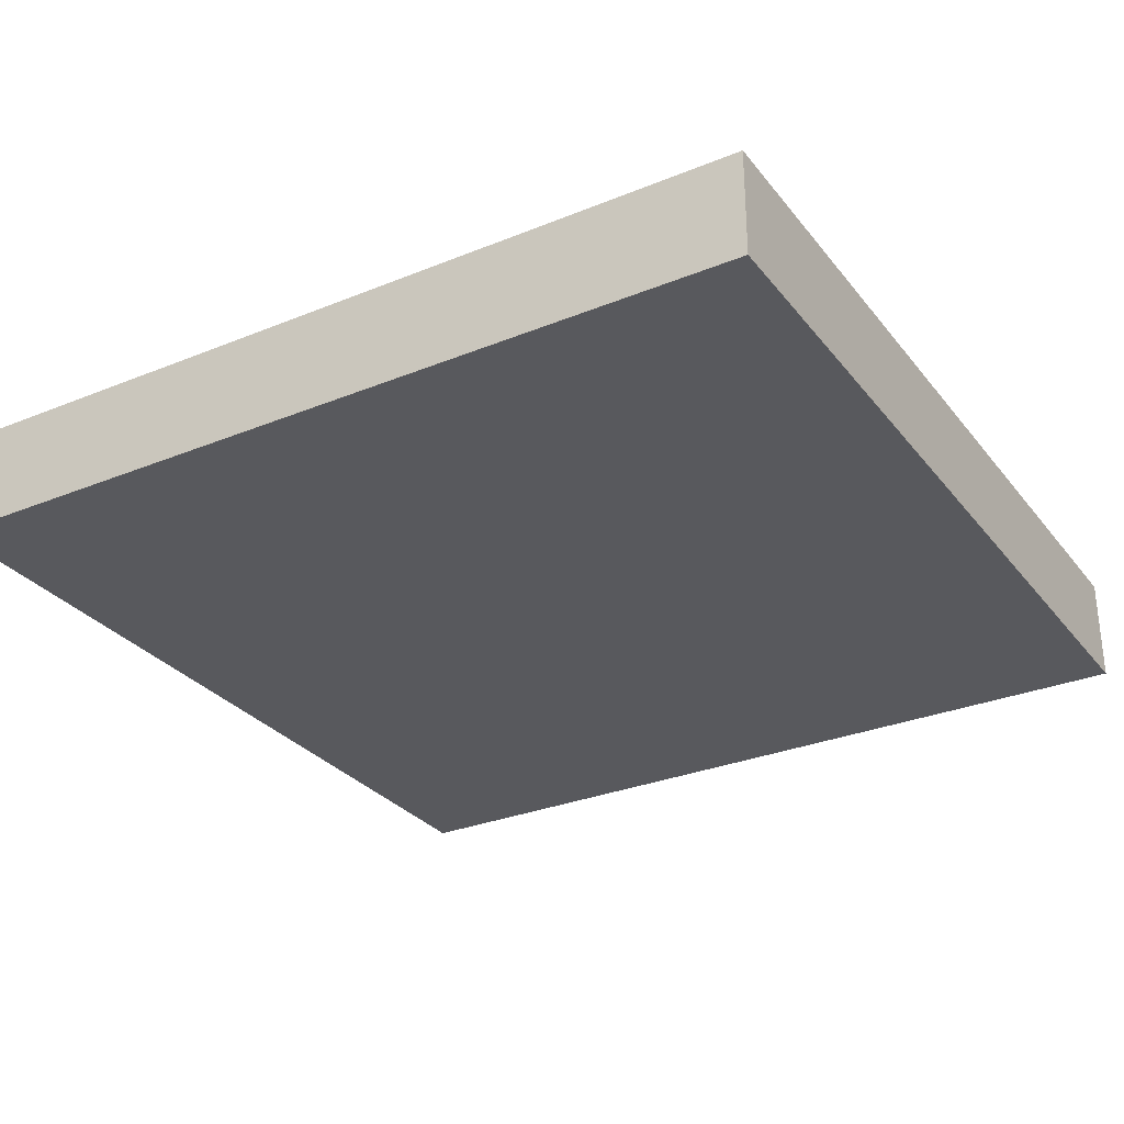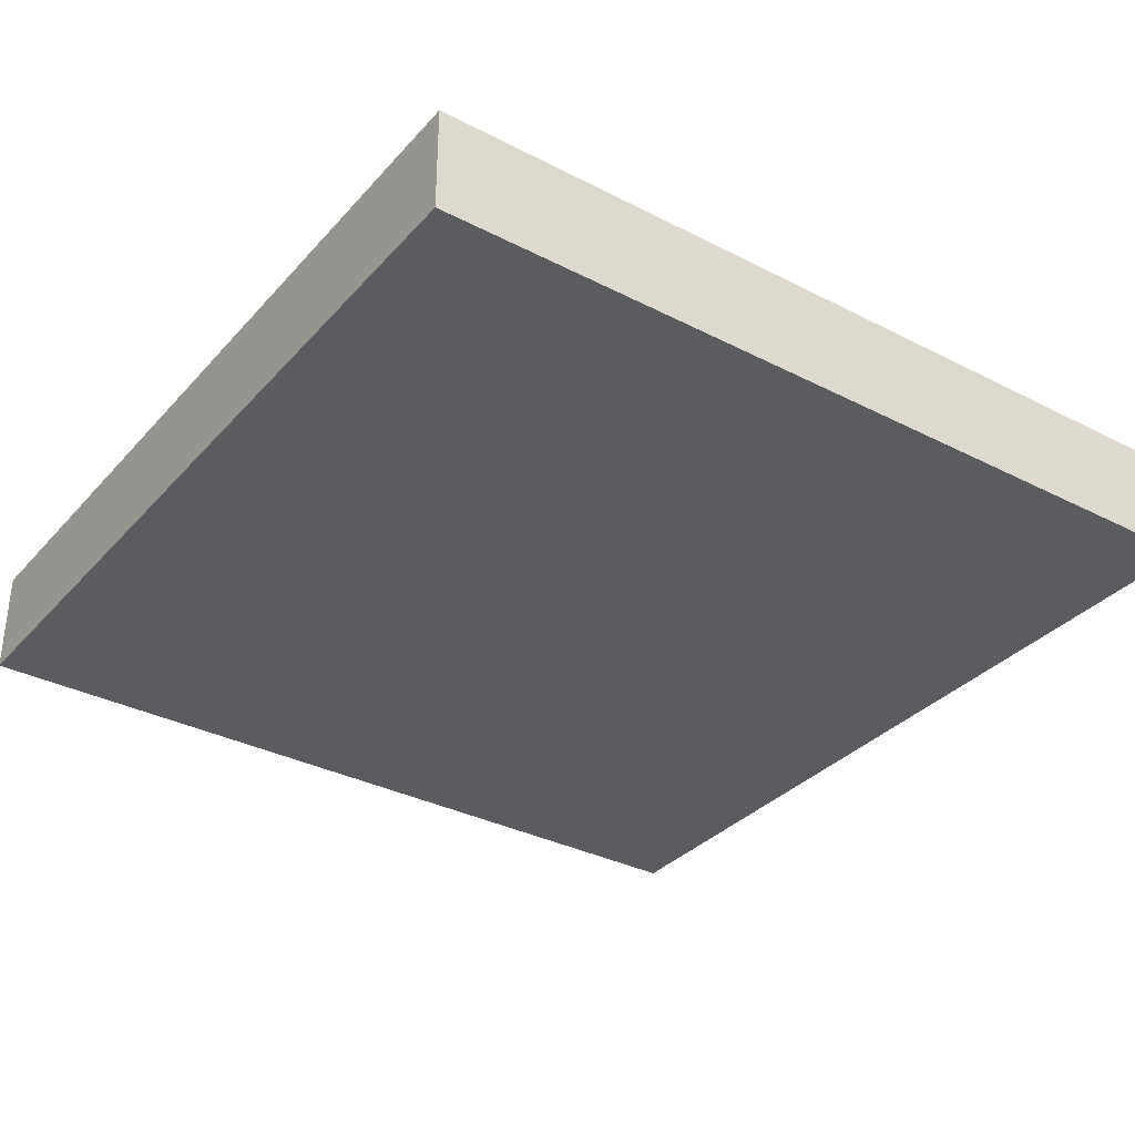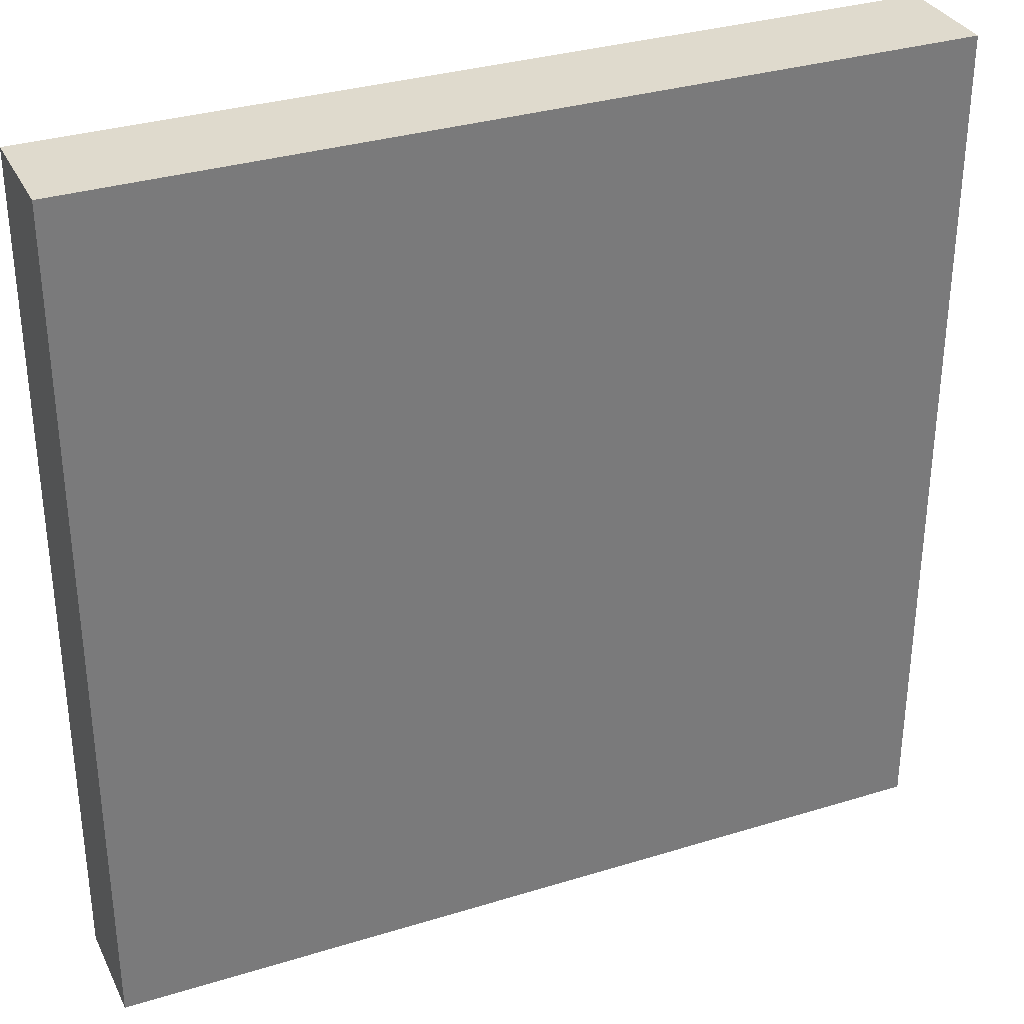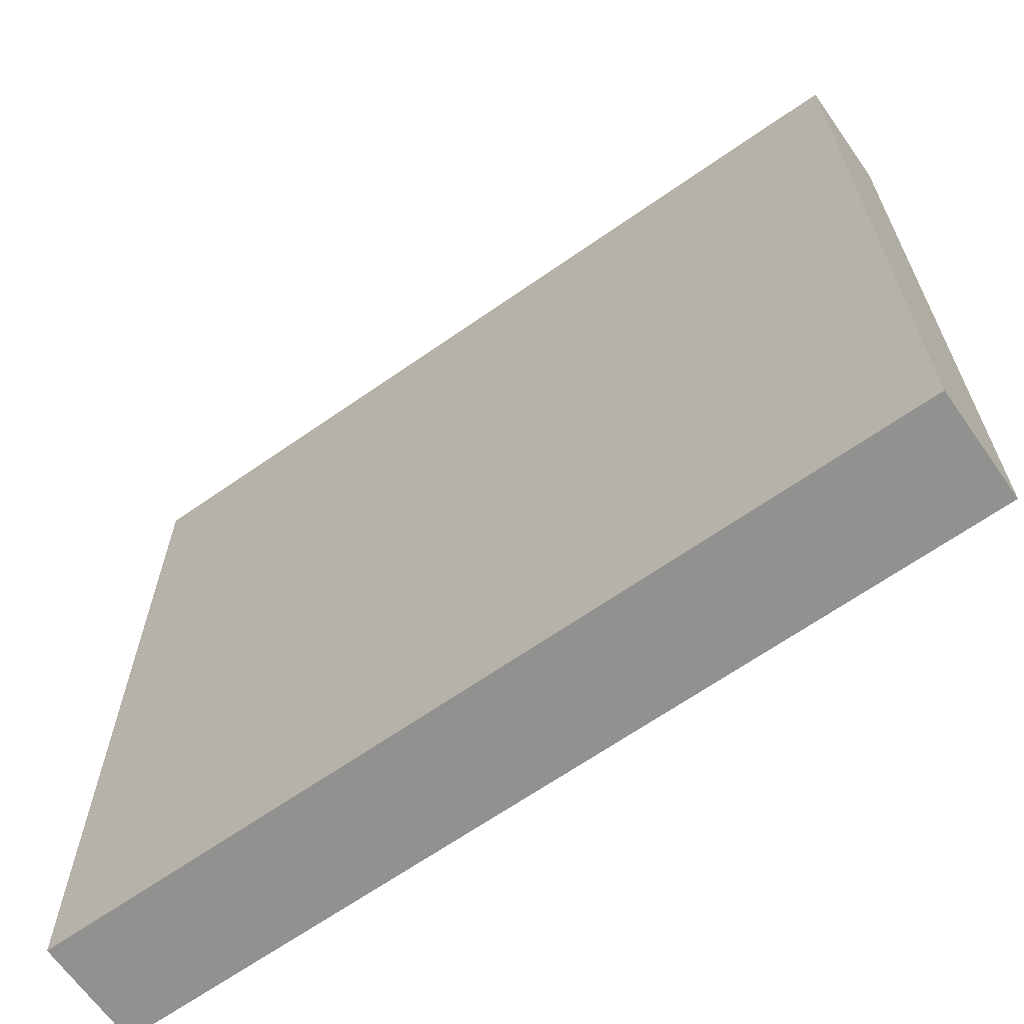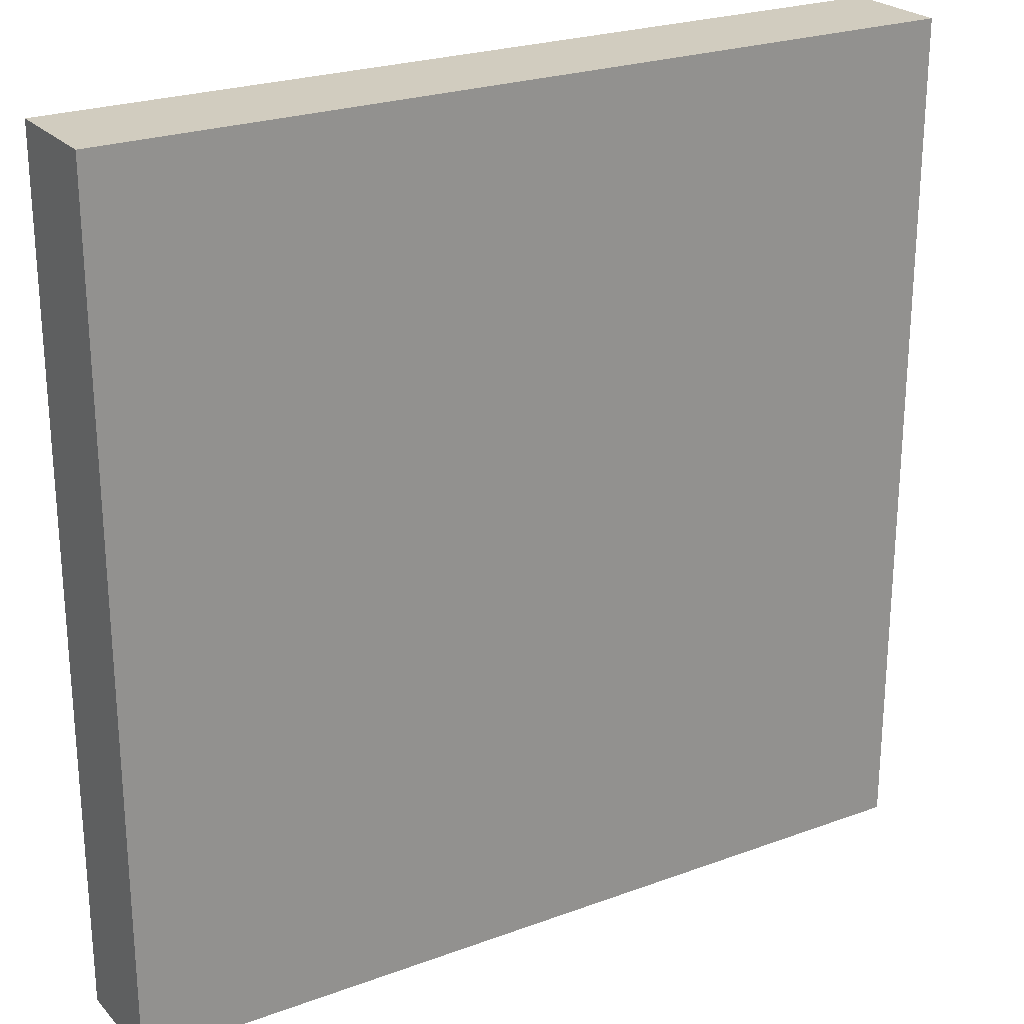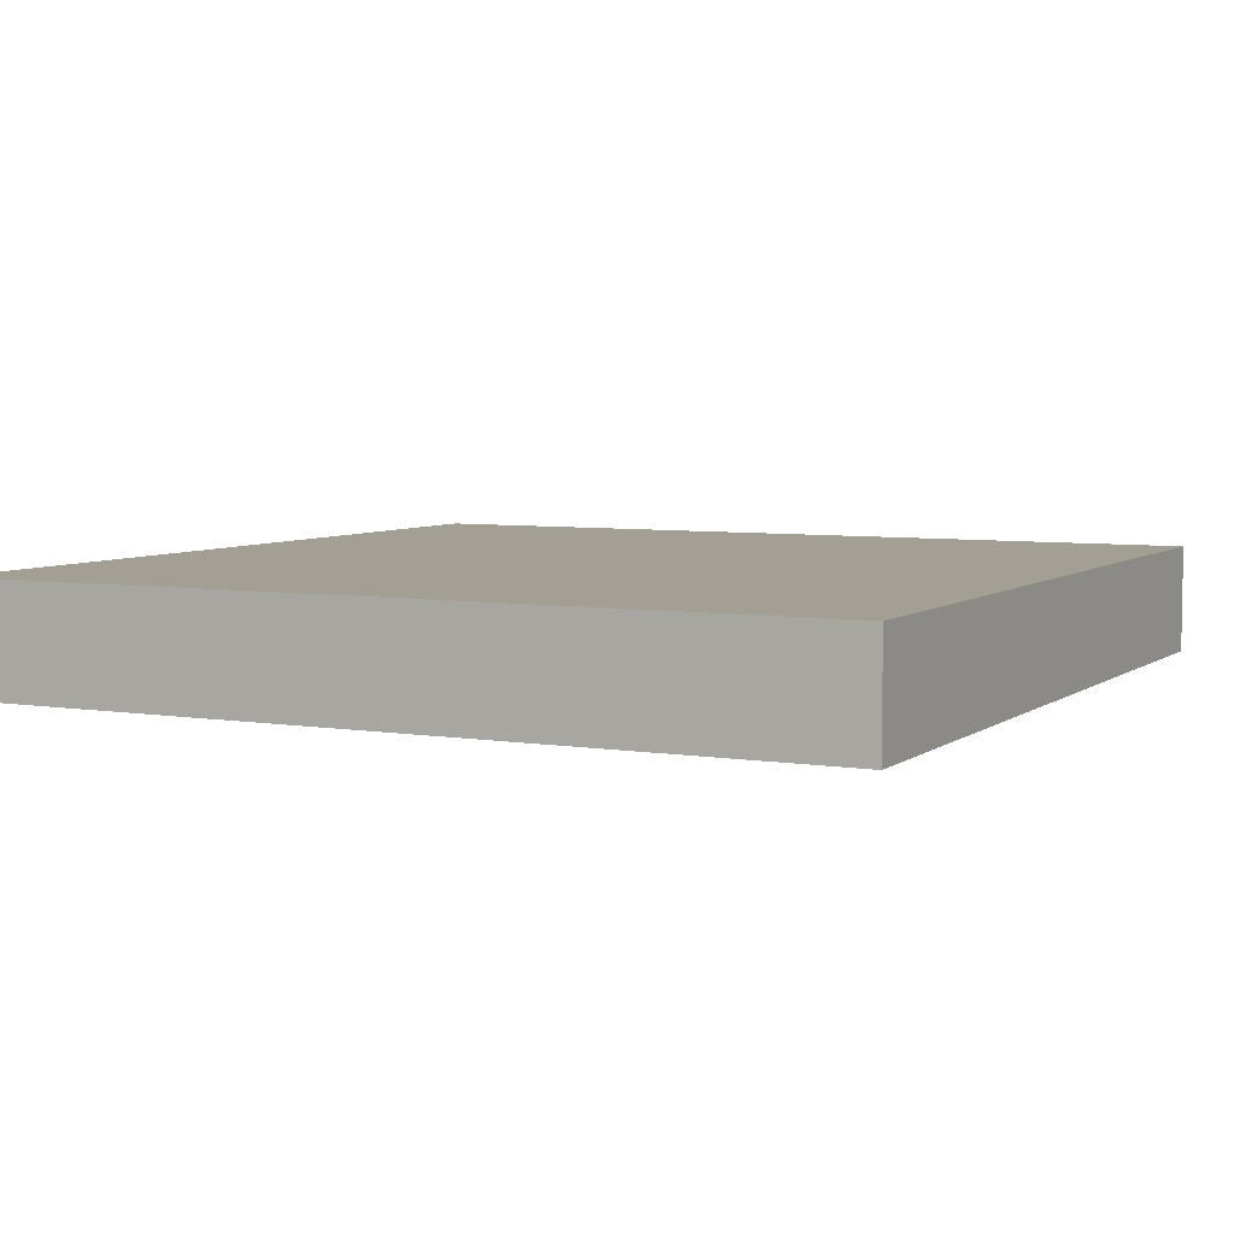
<metadata>
{"format":"obj","ext":"obj","renderer":"f3d","projection":"perspective","resolution":1024,"background":"white","views":[{"elev":-29.8,"azim":30.8,"up":"+Z"},{"elev":-33.7,"azim":145.0,"up":"+Z"},{"elev":32.8,"azim":156.9,"up":"+Y"},{"elev":-65.9,"azim":-144.9,"up":"+Y"},{"elev":24.2,"azim":148.7,"up":"+Y"},{"elev":5.6,"azim":26.8,"up":"+Z"}]}
</metadata>
<code>
v -48 57 0
v -48 56 0
v -48 56 1
v -48 57 1
v -47 56 0
v -47 56 1
v -47 57 0
v -47 57 1
v -48 58 0
v -48 58 1
v -47 58 0
v -47 58 1
v -48 59 0
v -48 59 1
v -47 59 0
v -47 59 1
v -48 60 0
v -48 60 1
v -47 60 0
v -47 60 1
v -48 61 0
v -48 61 1
v -47 61 0
v -47 61 1
v -48 62 0
v -48 62 1
v -47 62 0
v -47 62 1
v -48 63 0
v -48 63 1
v -47 63 0
v -47 63 1
v -48 64 0
v -48 64 1
v -47 64 1
v -47 64 0
v -46 56 0
v -46 56 1
v -46 57 0
v -46 57 1
v -46 58 0
v -46 58 1
v -46 59 0
v -46 59 1
v -46 60 0
v -46 60 1
v -46 61 0
v -46 61 1
v -46 62 0
v -46 62 1
v -46 63 0
v -46 63 1
v -46 64 1
v -46 64 0
v -45 56 0
v -45 56 1
v -45 57 0
v -45 57 1
v -45 58 0
v -45 58 1
v -45 59 0
v -45 59 1
v -45 60 0
v -45 60 1
v -45 61 0
v -45 61 1
v -45 62 0
v -45 62 1
v -45 63 0
v -45 63 1
v -45 64 1
v -45 64 0
v -44 56 0
v -44 56 1
v -44 57 0
v -44 57 1
v -44 58 0
v -44 58 1
v -44 59 0
v -44 59 1
v -44 60 0
v -44 60 1
v -44 61 0
v -44 61 1
v -44 62 0
v -44 62 1
v -44 63 0
v -44 63 1
v -44 64 1
v -44 64 0
v -43 56 0
v -43 56 1
v -43 57 0
v -43 57 1
v -43 58 0
v -43 58 1
v -43 59 0
v -43 59 1
v -43 60 0
v -43 60 1
v -43 61 0
v -43 61 1
v -43 62 0
v -43 62 1
v -43 63 0
v -43 63 1
v -43 64 1
v -43 64 0
v -42 56 0
v -42 56 1
v -42 57 0
v -42 57 1
v -42 58 0
v -42 58 1
v -42 59 0
v -42 59 1
v -42 60 0
v -42 60 1
v -42 61 0
v -42 61 1
v -42 62 0
v -42 62 1
v -42 63 0
v -42 63 1
v -42 64 1
v -42 64 0
v -41 56 0
v -41 56 1
v -41 57 0
v -41 57 1
v -41 58 0
v -41 58 1
v -41 59 0
v -41 59 1
v -41 60 0
v -41 60 1
v -41 61 0
v -41 61 1
v -41 62 0
v -41 62 1
v -41 63 0
v -41 63 1
v -41 64 1
v -41 64 0
v -40 57 1
v -40 56 1
v -40 56 0
v -40 57 0
v -40 58 1
v -40 58 0
v -40 59 1
v -40 59 0
v -40 60 1
v -40 60 0
v -40 61 1
v -40 61 0
v -40 62 1
v -40 62 0
v -40 63 1
v -40 63 0
v -40 64 1
v -40 64 0
g 101_Piece2_7_0
f 1 2 3 4
f 3 2 5 6
f 7 5 2 1
f 4 3 6 8
f 9 1 4 10
f 11 7 1 9
f 10 4 8 12
f 13 9 10 14
f 15 11 9 13
f 14 10 12 16
f 17 13 14 18
f 19 15 13 17
f 18 14 16 20
f 21 17 18 22
f 23 19 17 21
f 22 18 20 24
f 25 21 22 26
f 27 23 21 25
f 26 22 24 28
f 29 25 26 30
f 31 27 25 29
f 30 26 28 32
f 33 29 30 34
f 33 34 35 36
f 36 31 29 33
f 34 30 32 35
f 6 5 37 38
f 39 37 5 7
f 8 6 38 40
f 41 39 7 11
f 12 8 40 42
f 43 41 11 15
f 16 12 42 44
f 45 43 15 19
f 20 16 44 46
f 47 45 19 23
f 24 20 46 48
f 49 47 23 27
f 28 24 48 50
f 51 49 27 31
f 32 28 50 52
f 36 35 53 54
f 54 51 31 36
f 35 32 52 53
f 38 37 55 56
f 57 55 37 39
f 40 38 56 58
f 59 57 39 41
f 42 40 58 60
f 61 59 41 43
f 44 42 60 62
f 63 61 43 45
f 46 44 62 64
f 65 63 45 47
f 48 46 64 66
f 67 65 47 49
f 50 48 66 68
f 69 67 49 51
f 52 50 68 70
f 54 53 71 72
f 72 69 51 54
f 53 52 70 71
f 56 55 73 74
f 75 73 55 57
f 58 56 74 76
f 77 75 57 59
f 60 58 76 78
f 79 77 59 61
f 62 60 78 80
f 81 79 61 63
f 64 62 80 82
f 83 81 63 65
f 66 64 82 84
f 85 83 65 67
f 68 66 84 86
f 87 85 67 69
f 70 68 86 88
f 72 71 89 90
f 90 87 69 72
f 71 70 88 89
f 74 73 91 92
f 93 91 73 75
f 76 74 92 94
f 95 93 75 77
f 78 76 94 96
f 97 95 77 79
f 80 78 96 98
f 99 97 79 81
f 82 80 98 100
f 101 99 81 83
f 84 82 100 102
f 103 101 83 85
f 86 84 102 104
f 105 103 85 87
f 88 86 104 106
f 90 89 107 108
f 108 105 87 90
f 89 88 106 107
f 92 91 109 110
f 111 109 91 93
f 94 92 110 112
f 113 111 93 95
f 96 94 112 114
f 115 113 95 97
f 98 96 114 116
f 117 115 97 99
f 100 98 116 118
f 119 117 99 101
f 102 100 118 120
f 121 119 101 103
f 104 102 120 122
f 123 121 103 105
f 106 104 122 124
f 108 107 125 126
f 126 123 105 108
f 107 106 124 125
f 110 109 127 128
f 129 127 109 111
f 112 110 128 130
f 131 129 111 113
f 114 112 130 132
f 133 131 113 115
f 116 114 132 134
f 135 133 115 117
f 118 116 134 136
f 137 135 117 119
f 120 118 136 138
f 139 137 119 121
f 122 120 138 140
f 141 139 121 123
f 124 122 140 142
f 126 125 143 144
f 144 141 123 126
f 125 124 142 143
f 145 146 147 148
f 128 127 147 146
f 148 147 127 129
f 130 128 146 145
f 149 145 148 150
f 150 148 129 131
f 132 130 145 149
f 151 149 150 152
f 152 150 131 133
f 134 132 149 151
f 153 151 152 154
f 154 152 133 135
f 136 134 151 153
f 155 153 154 156
f 156 154 135 137
f 138 136 153 155
f 157 155 156 158
f 158 156 137 139
f 140 138 155 157
f 159 157 158 160
f 160 158 139 141
f 142 140 157 159
f 161 159 160 162
f 144 143 161 162
f 162 160 141 144
f 143 142 159 161

</code>
